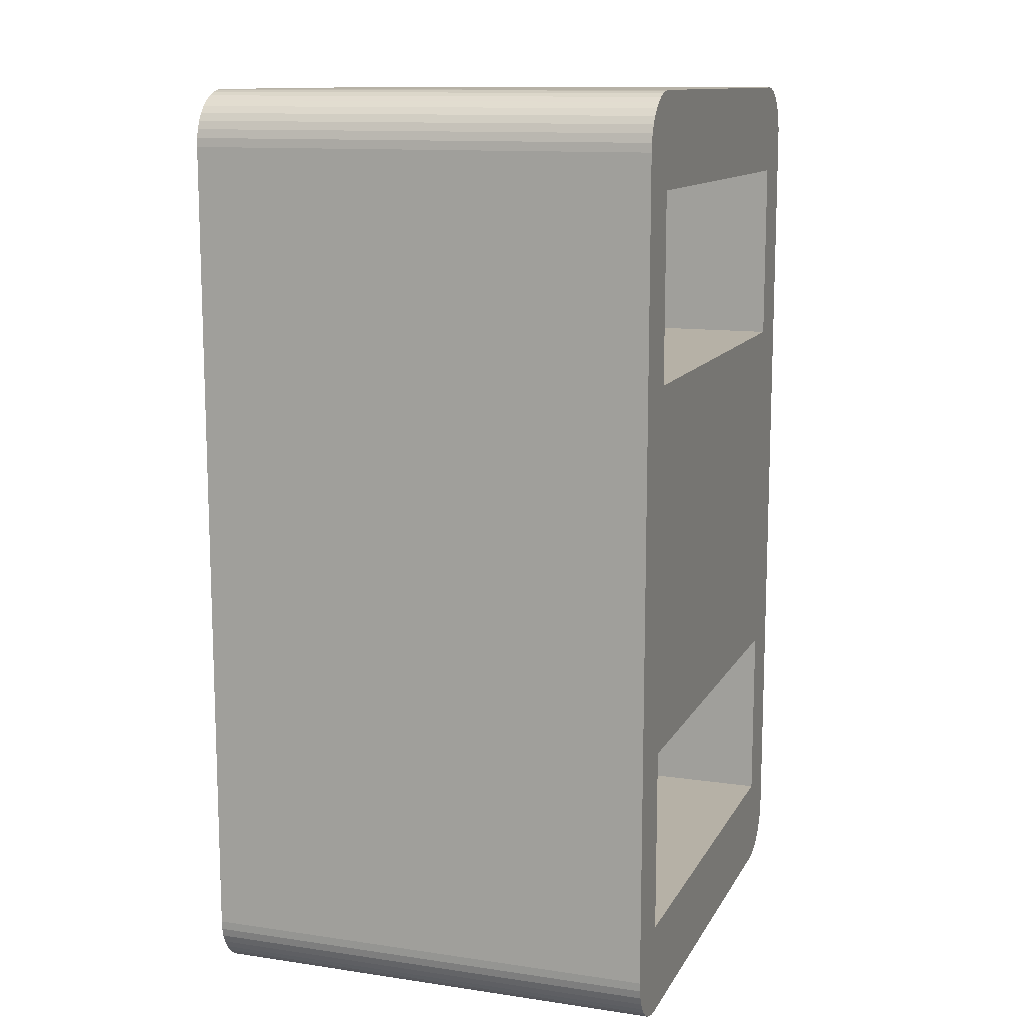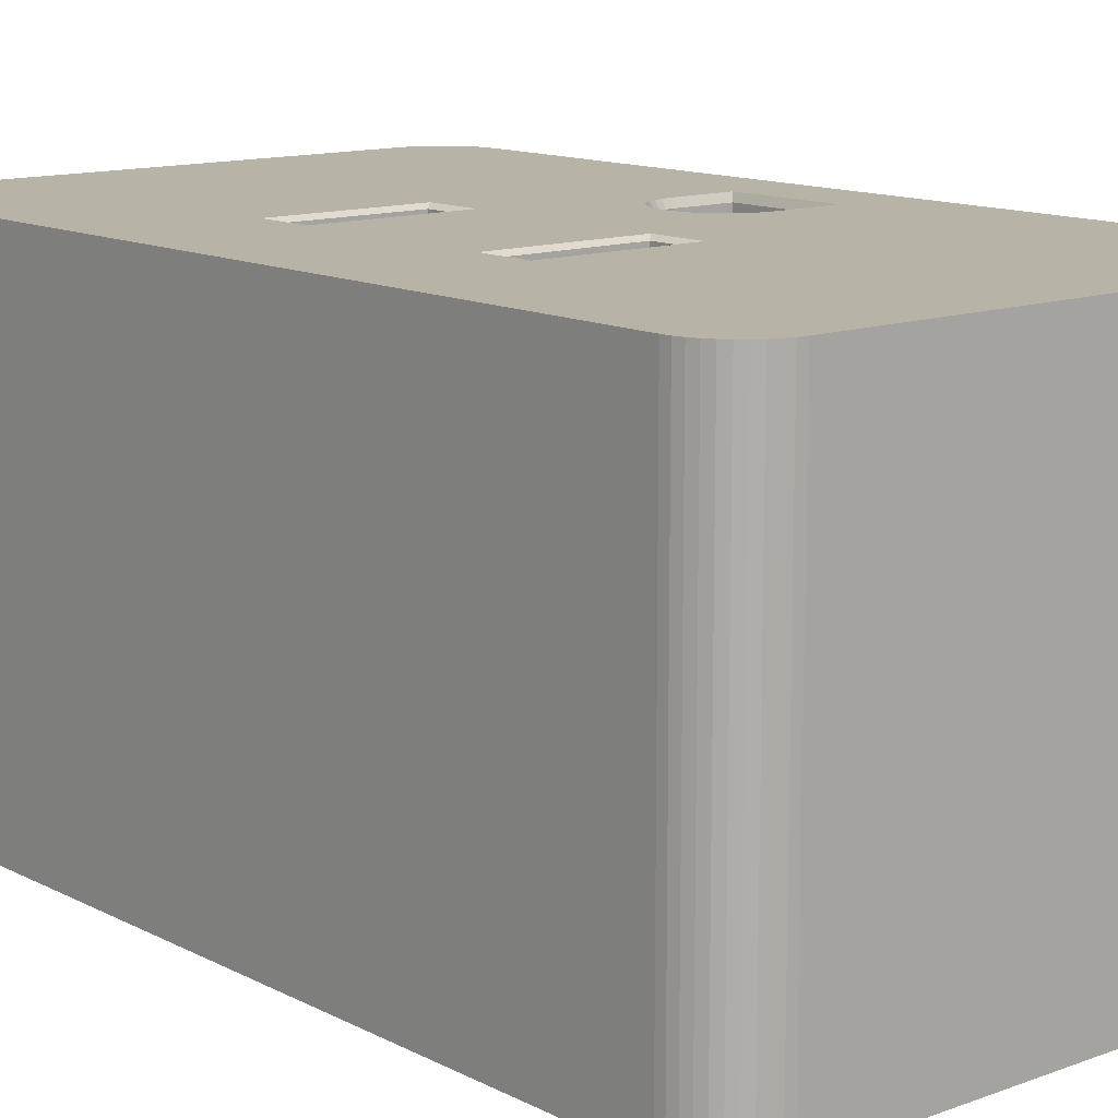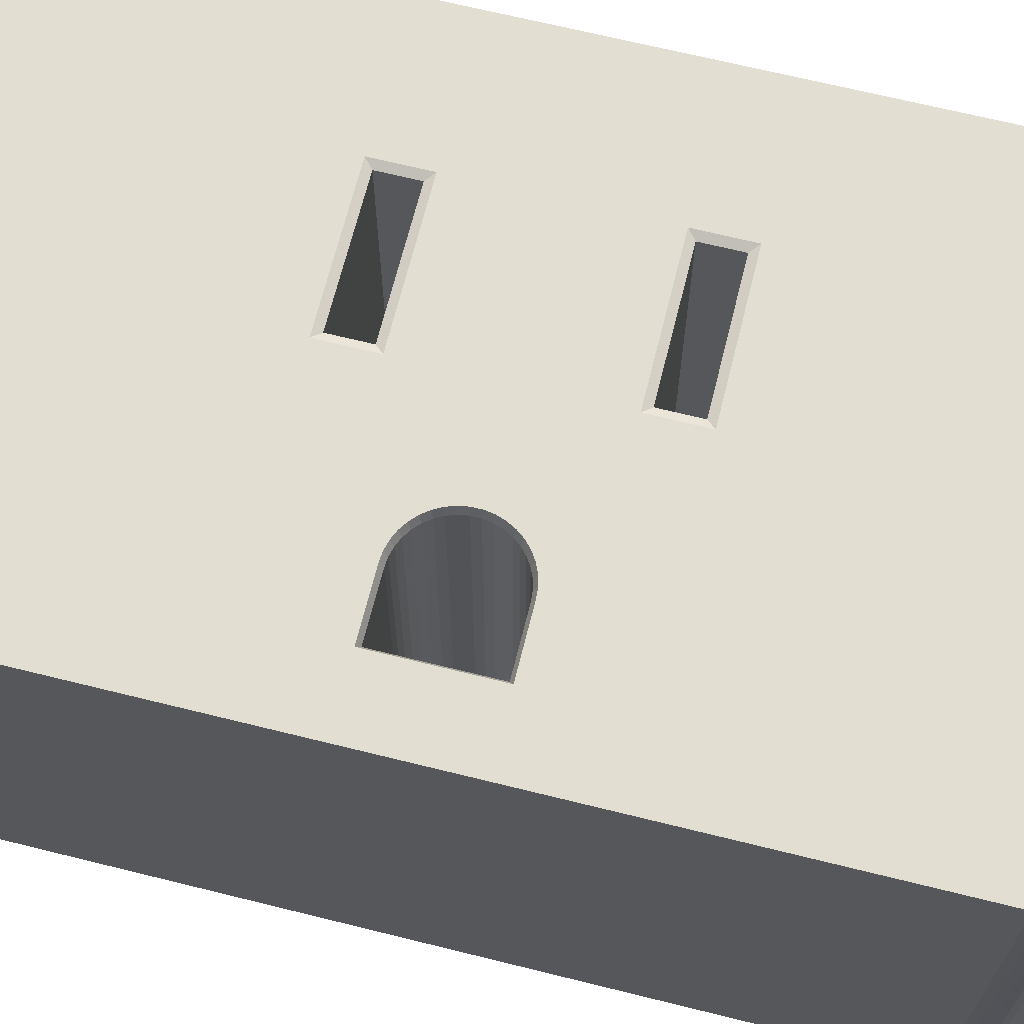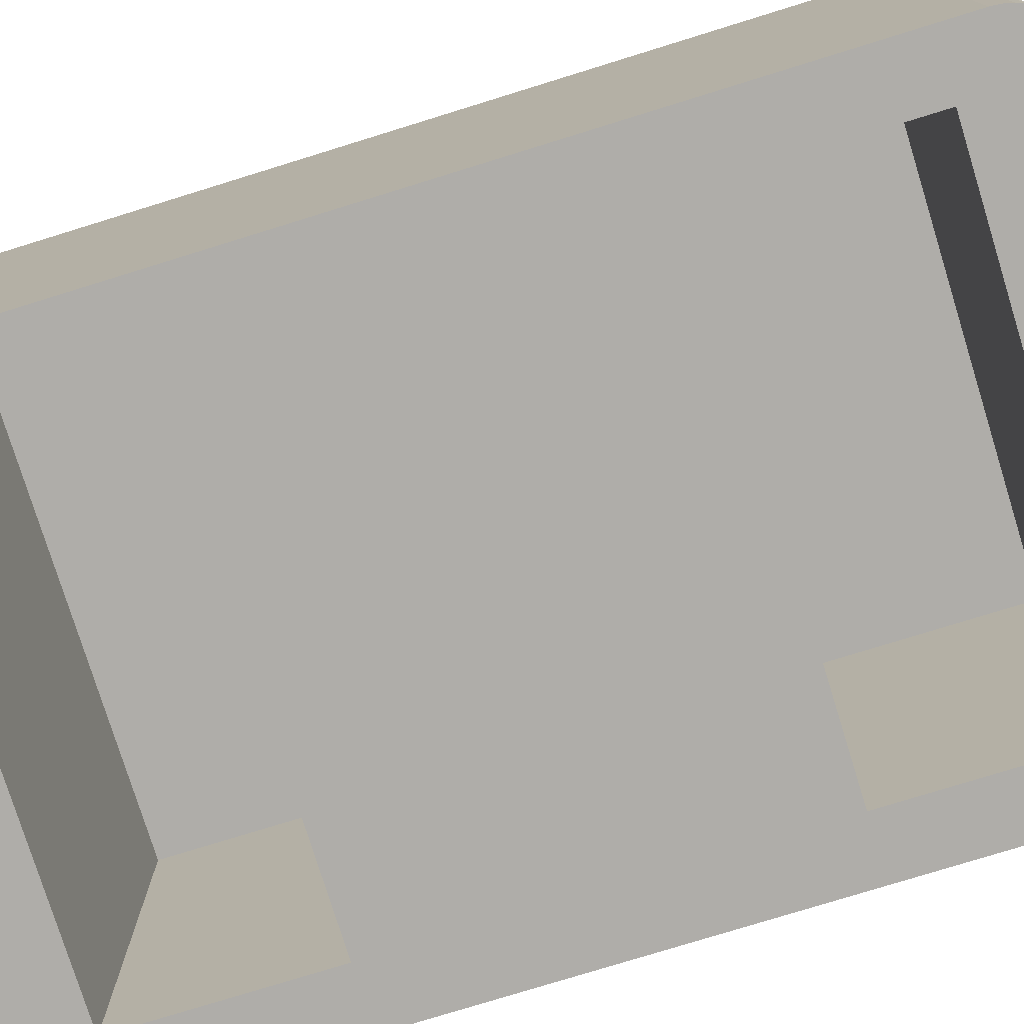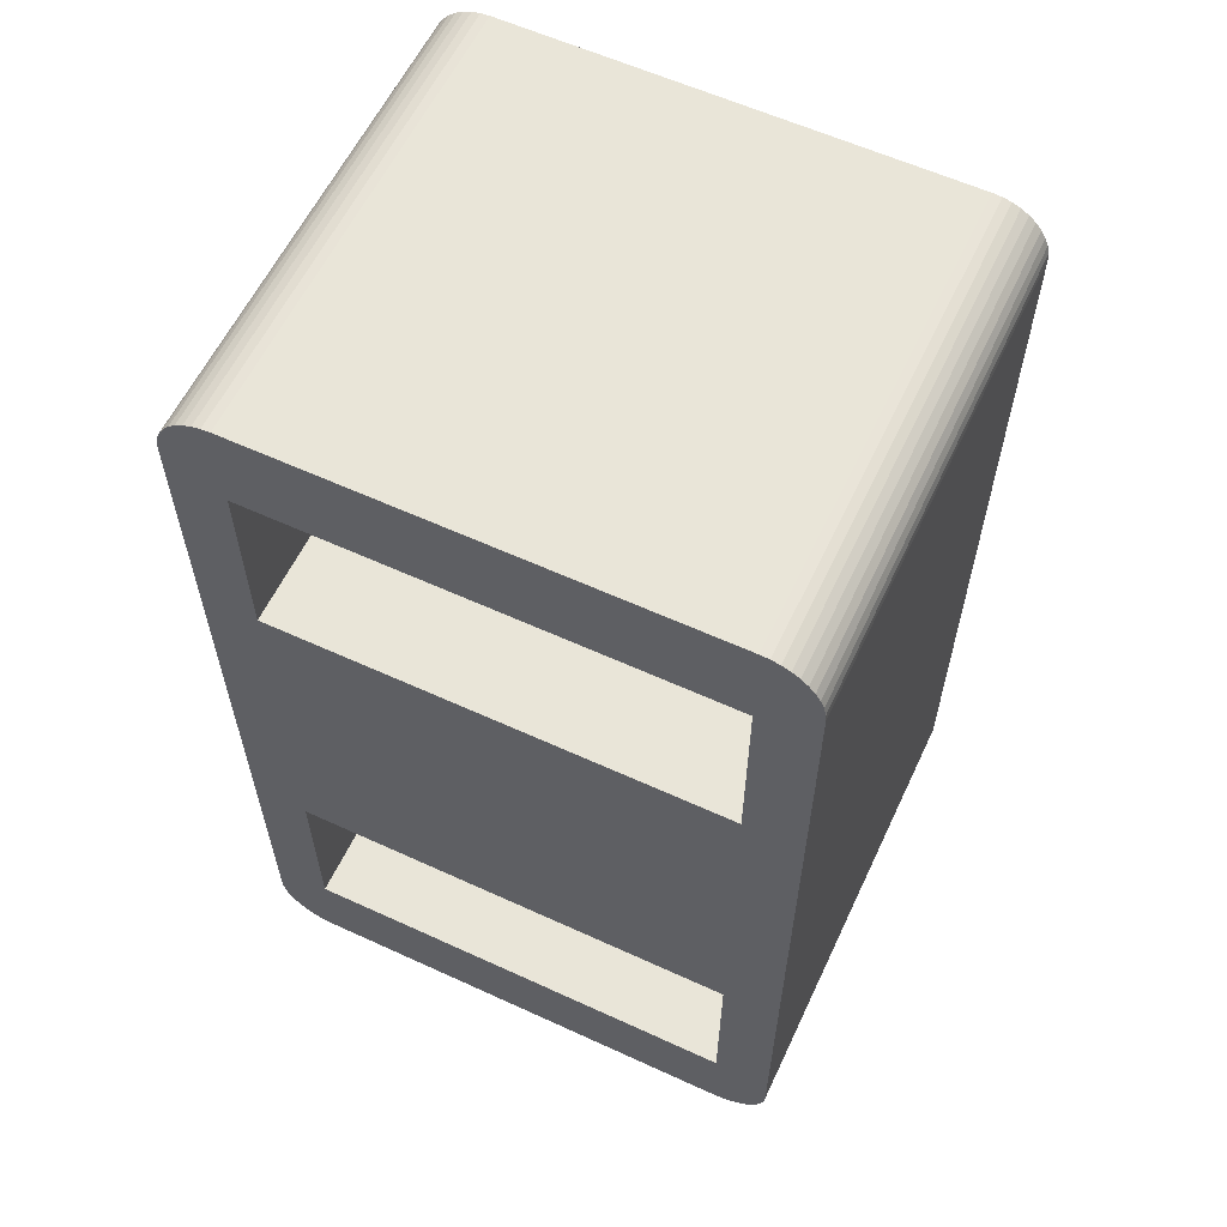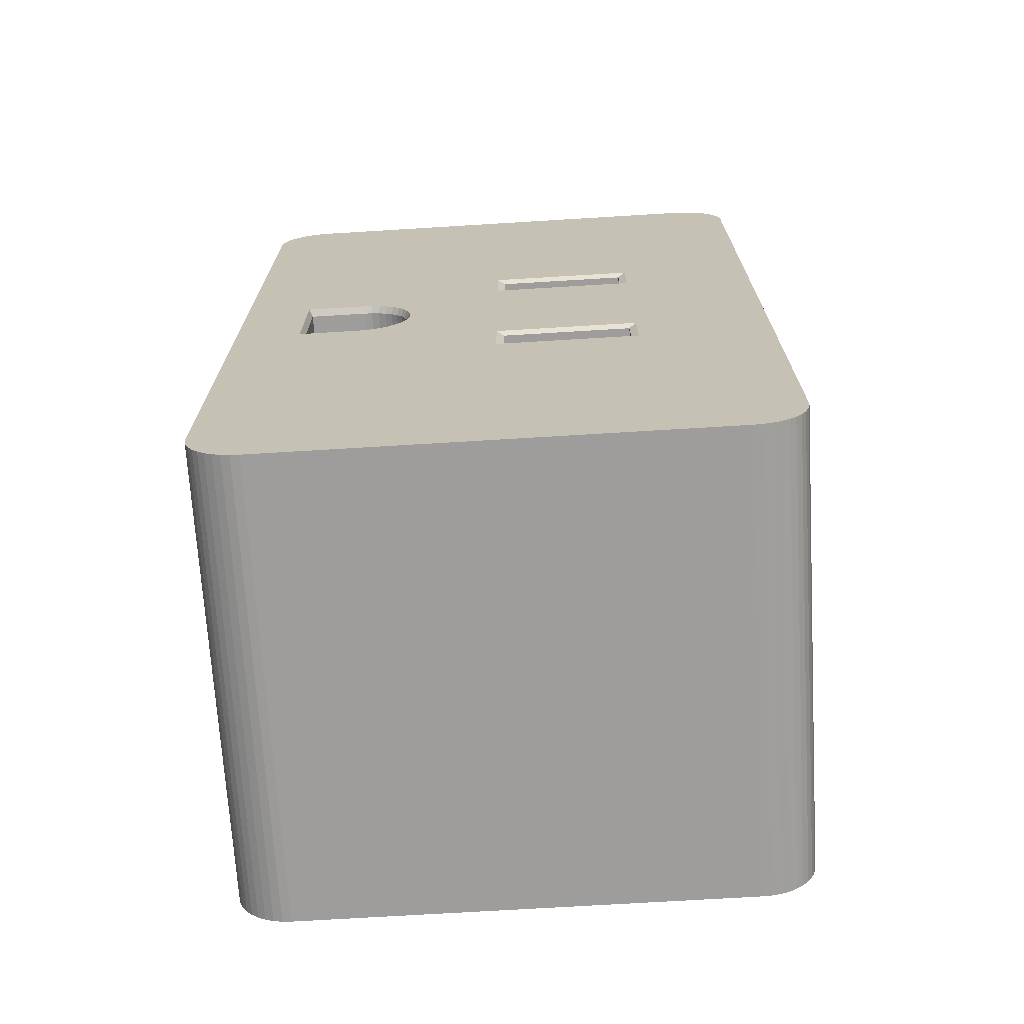
<metadata>
{"format":"obj","ext":"obj","renderer":"f3d","projection":"perspective","resolution":1024,"background":"white","views":[{"elev":12.1,"azim":109.2,"up":"+Y"},{"elev":12.7,"azim":139.6,"up":"+Z"},{"elev":67.5,"azim":-76.0,"up":"+Z"},{"elev":-77.3,"azim":-72.8,"up":"+Z"},{"elev":59.7,"azim":-154.8,"up":"+Y"},{"elev":-70.4,"azim":3.5,"up":"+Y"}]}
</metadata>
<code>
o 3prong_socket_Feb15_2
v -0.02627 -0.04556 0.05385
v -0.02541 -0.04592 0.05385
v -0.01567 -0.001989 0.05385
v -0.02449 -0.04614 0.05385
v -0.02355 -0.04622 0.05385
v -0.02955 -0.04022 0.05385
v -0.02948 -0.04115 0.05385
v -0.02926 0.04964 0.05385
v -0.02948 0.04872 0.05385
v 0.000259 0.01906 0.05385
v 0.01586 -0.005896 0.05385
v 0.01586 -0.0115 0.05385
v 0.03045 -0.04022 0.05385
v 0.03038 -0.04115 0.05385
v -0.02926 -0.04207 0.05385
v -0.0289 -0.04294 0.05385
v -0.0284 -0.04374 0.05385
v -0.02779 -0.04446 0.05385
v -0.02708 -0.04507 0.05385
v -0.02449 0.05371 0.05385
v -0.02541 0.05349 0.05385
v -0.02224 -0.001989 0.05385
v -0.02224 0.009557 0.05385
v -0.02955 0.04778 0.05385
v -0.01567 0.009557 0.05385
v -0.01472 0.009478 0.05385
v -0.0138 0.009244 0.05385
v -0.01292 0.008861 0.05385
v 0.0263 0.05349 0.05385
v 0.02539 0.05371 0.05385
v 0.01586 0.01906 0.05385
v 0.02445 0.05378 0.05385
v -0.02355 0.05378 0.05385
v 0.000259 -0.0115 0.05385
v 0.02445 -0.04622 0.05385
v -0.01084 0.006941 0.05385
v 0.000259 0.01346 0.05385
v -0.01142 0.007694 0.05385
v -0.01213 0.008339 0.05385
v -0.01038 0.006103 0.05385
v -0.01007 0.005201 0.05385
v -0.009917 0.00426 0.05385
v 0.01586 0.01346 0.05385
v 0.03045 0.04778 0.05385
v 0.03038 0.04872 0.05385
v 0.03016 0.04964 0.05385
v -0.02779 0.05203 0.05385
v -0.0284 0.05131 0.05385
v -0.0289 0.05051 0.05385
v 0.02979 0.05051 0.05385
v 0.0293 0.05131 0.05385
v 0.02869 0.05203 0.05385
v -0.02627 0.05313 0.05385
v -0.02708 0.05264 0.05385
v 0.02539 -0.04614 0.05385
v 0.0263 -0.04592 0.05385
v 0.02717 -0.04556 0.05385
v -0.009917 0.003307 0.05385
v -0.01007 0.002366 0.05385
v 0.000259 -0.005896 0.05385
v -0.01038 0.001465 0.05385
v -0.01084 0.000626 0.05385
v -0.01142 -0.000126 0.05385
v 0.02798 0.05264 0.05385
v 0.02717 0.05313 0.05385
v 0.02798 -0.04507 0.05385
v 0.02869 -0.04446 0.05385
v 0.0293 -0.04374 0.05385
v -0.01213 -0.000772 0.05385
v -0.01292 -0.001294 0.05385
v -0.0138 -0.001677 0.05385
v -0.01472 -0.001911 0.05385
v 0.02979 -0.04294 0.05385
v 0.03016 -0.04207 0.05385
v 0.02445 -0.04622 0.003851
v -0.02355 -0.04622 0.003851
v -0.02955 -0.04022 0.003851
v -0.02955 0.04778 0.003851
v 0.02445 0.05378 0.003851
v -0.02355 0.05378 0.003851
v 0.03045 0.04778 0.003851
v 0.03045 -0.04022 0.003851
v -0.02355 0.04378 0.003851
v -0.02926 0.04964 0.003851
v -0.0289 0.05051 0.003851
v 0.02445 0.04378 0.003851
v -0.02449 0.05371 0.003851
v 0.02445 0.02378 0.003851
v 0.02445 -0.01622 0.003851
v -0.02355 0.02378 0.003851
v -0.02355 -0.01622 0.003851
v -0.0284 0.05131 0.003851
v -0.02779 0.05203 0.003851
v -0.02708 0.05264 0.003851
v 0.02539 0.05371 0.003851
v 0.0263 0.05349 0.003851
v 0.02717 0.05313 0.003851
v 0.0293 0.05131 0.003851
v 0.02979 0.05051 0.003851
v 0.03016 0.04964 0.003851
v 0.03038 0.04872 0.003851
v 0.02445 -0.03622 0.003851
v 0.03038 -0.04115 0.003851
v 0.03016 -0.04207 0.003851
v -0.02627 0.05313 0.003851
v -0.02541 0.05349 0.003851
v 0.02798 0.05264 0.003851
v 0.02869 0.05203 0.003851
v -0.02355 -0.03622 0.003851
v -0.02948 -0.04115 0.003851
v -0.02948 0.04872 0.003851
v -0.02449 -0.04614 0.003851
v -0.02541 -0.04592 0.003851
v -0.02627 -0.04556 0.003851
v 0.02979 -0.04294 0.003851
v 0.0293 -0.04374 0.003851
v 0.02869 -0.04446 0.003851
v 0.0263 -0.04592 0.003851
v 0.02539 -0.04614 0.003851
v -0.02708 -0.04507 0.003851
v -0.02779 -0.04446 0.003851
v -0.0284 -0.04374 0.003851
v -0.0289 -0.04294 0.003851
v -0.02926 -0.04207 0.003851
v 0.02798 -0.04507 0.003851
v 0.02717 -0.04556 0.003851
v -0.01567 -0.001616 0.01785
v -0.01567 -0.001616 0.05305
v -0.01478 -0.001543 0.01785
v -0.01478 -0.001543 0.05305
v -0.01392 -0.001324 0.01785
v -0.01392 -0.001324 0.05305
v -0.0131 -0.000965 0.01785
v -0.0131 -0.000965 0.05305
v -0.01235 -0.000478 0.01785
v -0.01235 -0.000478 0.05305
v -0.0117 0.000126 0.01785
v -0.0117 0.000126 0.05305
v -0.01115 0.00083 0.01785
v -0.01115 0.00083 0.05305
v -0.01073 0.001615 0.01785
v -0.01073 0.001615 0.05305
v -0.01044 0.002458 0.01785
v -0.01044 0.002458 0.05305
v -0.01029 0.003338 0.01785
v -0.01029 0.003338 0.05305
v -0.01029 0.00423 0.01785
v -0.01029 0.00423 0.05305
v -0.01044 0.005109 0.01785
v -0.01044 0.005109 0.05305
v -0.01073 0.005953 0.01785
v -0.01073 0.005953 0.05305
v -0.01115 0.006737 0.01785
v -0.01115 0.006737 0.05305
v -0.0117 0.007441 0.01785
v -0.0117 0.007441 0.05305
v -0.01235 0.008045 0.01785
v -0.01235 0.008045 0.05305
v -0.0131 0.008533 0.01785
v -0.0131 0.008533 0.05305
v -0.01392 0.008891 0.01785
v -0.01392 0.008891 0.05305
v -0.01478 0.00911 0.01785
v -0.01478 0.00911 0.05305
v -0.01567 0.009184 0.01785
v -0.01567 0.009184 0.05305
v -0.02187 -0.001616 0.05305
v -0.02187 -0.001616 0.01785
v -0.02187 0.009184 0.05305
v -0.02187 0.009184 0.01785
v 0.01506 0.01826 0.05348
v 0.01506 0.01826 0.01785
v 0.01506 0.01426 0.05348
v 0.01506 0.01426 0.01785
v 0.001059 0.01426 0.05348
v 0.001059 0.01426 0.01785
v 0.001059 0.01826 0.05348
v 0.001059 0.01826 0.01785
v 0.001059 -0.0107 0.05348
v 0.001059 -0.0107 0.01785
v 0.001059 -0.006696 0.05348
v 0.001059 -0.006696 0.01785
v 0.01506 -0.006696 0.05348
v 0.01506 -0.006696 0.01785
v 0.01506 -0.0107 0.05348
v 0.01506 -0.0107 0.01785
v -0.02355 0.02378 0.04385
v 0.02445 0.02378 0.04385
v 0.02445 0.04378 0.04385
v -0.02355 0.04378 0.04385
v -0.02355 -0.03622 0.04385
v 0.02445 -0.03622 0.04385
v 0.02445 -0.01622 0.04385
v -0.02355 -0.01622 0.04385
v -0.01567 0.009557 0.05385
v -0.02224 0.009557 0.05385
v -0.01567 -0.001989 0.05385
v -0.02224 -0.001989 0.05385
v 0.000259 -0.005896 0.05385
v 0.000259 -0.0115 0.05385
v 0.000259 0.01346 0.05385
v 0.000259 0.01906 0.05385
f 1 2 3
f 3 2 4
f 3 4 5
f 6 7 3
f 8 9 10
f 11 12 13
f 13 12 14
f 7 15 3
f 3 15 16
f 3 16 17
f 17 18 3
f 3 18 19
f 3 19 1
f 20 21 10
f 3 22 6
f 6 22 23
f 6 23 24
f 24 23 25
f 24 25 9
f 9 25 26
f 9 26 10
f 10 26 27
f 10 27 28
f 29 30 31
f 31 30 32
f 31 32 10
f 10 32 33
f 10 33 20
f 34 5 12
f 12 5 35
f 36 37 38
f 38 37 10
f 38 10 39
f 39 10 28
f 36 40 37
f 37 40 41
f 37 41 42
f 43 44 31
f 31 44 45
f 31 45 46
f 47 48 10
f 10 48 49
f 10 49 8
f 46 50 31
f 31 50 51
f 31 51 52
f 21 53 10
f 10 53 54
f 10 54 47
f 35 55 12
f 12 55 56
f 12 56 57
f 58 59 60
f 59 61 60
f 60 61 62
f 60 62 63
f 52 64 31
f 31 64 65
f 31 65 29
f 57 66 12
f 12 66 67
f 12 67 68
f 63 69 60
f 60 69 70
f 60 70 34
f 34 70 71
f 34 71 5
f 5 71 72
f 5 72 3
f 68 73 12
f 12 73 74
f 12 74 14
f 42 58 37
f 37 58 60
f 37 60 43
f 43 60 11
f 43 11 44
f 44 11 13
f 35 5 75
f 75 5 76
f 6 24 77
f 77 24 78
f 79 80 32
f 32 80 33
f 44 13 81
f 81 13 82
f 83 84 85
f 79 86 80
f 80 86 83
f 80 83 87
f 88 89 90
f 90 89 91
f 85 92 83
f 83 92 93
f 83 93 94
f 79 95 86
f 86 95 96
f 86 96 97
f 86 98 99
f 99 100 86
f 86 100 101
f 86 101 88
f 88 101 81
f 88 81 89
f 89 81 82
f 89 82 102
f 102 82 103
f 102 103 104
f 94 105 83
f 83 105 106
f 83 106 87
f 97 107 86
f 86 107 108
f 86 108 98
f 109 110 91
f 91 110 77
f 91 77 90
f 90 77 78
f 90 78 83
f 83 78 111
f 83 111 84
f 112 113 109
f 109 113 114
f 104 115 102
f 102 115 116
f 102 116 117
f 118 119 102
f 102 119 75
f 102 75 109
f 109 75 76
f 109 76 112
f 114 120 109
f 109 120 121
f 109 121 122
f 122 123 109
f 109 123 124
f 109 124 110
f 117 125 102
f 102 125 126
f 102 126 118
f 127 128 129
f 129 128 130
f 129 130 131
f 131 130 132
f 131 132 133
f 133 132 134
f 133 134 135
f 135 134 136
f 135 136 137
f 137 136 138
f 137 138 139
f 139 138 140
f 139 140 141
f 141 140 142
f 141 142 143
f 143 142 144
f 143 144 145
f 145 144 146
f 145 146 147
f 147 146 148
f 147 148 149
f 149 148 150
f 149 150 151
f 151 150 152
f 151 152 153
f 153 152 154
f 153 154 155
f 155 154 156
f 155 156 157
f 157 156 158
f 157 158 159
f 159 158 160
f 159 160 161
f 161 160 162
f 161 162 163
f 163 162 164
f 163 164 165
f 165 164 166
f 128 127 167
f 167 127 168
f 167 168 169
f 169 168 170
f 169 170 166
f 166 170 165
f 155 157 127
f 127 157 159
f 127 159 161
f 127 129 155
f 155 129 131
f 155 131 133
f 170 168 165
f 165 168 127
f 165 127 163
f 163 127 161
f 139 141 155
f 155 141 143
f 155 143 145
f 133 135 155
f 155 135 137
f 155 137 139
f 151 153 149
f 149 153 155
f 149 155 147
f 147 155 145
f 79 32 30
f 79 30 95
f 95 30 29
f 95 29 96
f 96 29 65
f 96 65 97
f 97 65 64
f 97 64 107
f 107 64 52
f 107 52 108
f 108 52 51
f 108 51 98
f 98 51 50
f 98 50 99
f 99 50 46
f 99 46 100
f 100 46 45
f 100 45 101
f 101 45 44
f 101 44 81
f 82 13 14
f 82 14 103
f 103 14 74
f 103 74 104
f 104 74 73
f 104 73 115
f 115 73 68
f 115 68 116
f 116 68 67
f 116 67 117
f 117 67 66
f 117 66 125
f 125 66 57
f 125 57 126
f 126 57 56
f 126 56 118
f 118 56 55
f 118 55 119
f 119 55 35
f 119 35 75
f 76 5 4
f 76 4 112
f 112 4 2
f 112 2 113
f 113 2 1
f 113 1 114
f 114 1 19
f 114 19 120
f 120 19 18
f 120 18 121
f 121 18 17
f 121 17 122
f 122 17 16
f 122 16 123
f 123 16 15
f 123 15 124
f 124 15 7
f 124 7 110
f 110 7 6
f 110 6 77
f 78 24 9
f 78 9 111
f 111 9 8
f 111 8 84
f 84 8 49
f 84 49 85
f 85 49 48
f 85 48 92
f 92 48 47
f 92 47 93
f 93 47 54
f 93 54 94
f 94 54 53
f 94 53 105
f 105 53 21
f 105 21 106
f 106 21 20
f 106 20 87
f 87 20 33
f 87 33 80
f 171 172 173
f 173 172 174
f 173 174 175
f 175 174 176
f 175 176 177
f 177 176 178
f 177 178 171
f 171 178 172
f 179 180 181
f 181 180 182
f 181 182 183
f 183 182 184
f 183 184 185
f 185 184 186
f 185 186 179
f 179 186 180
f 178 176 172
f 172 176 174
f 186 184 180
f 180 184 182
f 187 188 90
f 90 188 88
f 188 189 88
f 88 189 86
f 189 190 86
f 86 190 83
f 190 187 83
f 83 187 90
f 190 189 187
f 187 189 188
f 191 192 109
f 109 192 102
f 192 193 102
f 102 193 89
f 193 194 89
f 89 194 91
f 194 191 91
f 91 191 109
f 194 193 191
f 191 193 192
f 169 23 167
f 167 23 22
f 166 195 169
f 169 195 196
f 197 128 198
f 198 128 167
f 128 3 130
f 130 3 72
f 130 72 132
f 132 72 71
f 132 71 134
f 134 71 70
f 134 70 136
f 136 70 69
f 136 69 138
f 138 69 63
f 138 63 140
f 140 63 62
f 140 62 142
f 142 62 61
f 142 61 144
f 144 61 59
f 144 59 146
f 146 59 58
f 146 58 148
f 148 58 42
f 148 42 150
f 150 42 41
f 150 41 152
f 152 41 40
f 152 40 154
f 154 40 36
f 154 36 156
f 156 36 38
f 156 38 158
f 158 38 39
f 158 39 160
f 160 39 28
f 160 28 162
f 162 28 27
f 162 27 164
f 164 27 26
f 164 26 166
f 166 26 25
f 12 185 34
f 34 185 179
f 11 183 12
f 12 183 185
f 181 199 179
f 179 199 200
f 60 181 11
f 11 181 183
f 31 171 43
f 43 171 173
f 10 177 31
f 31 177 171
f 175 37 173
f 173 37 43
f 201 175 202
f 202 175 177

</code>
